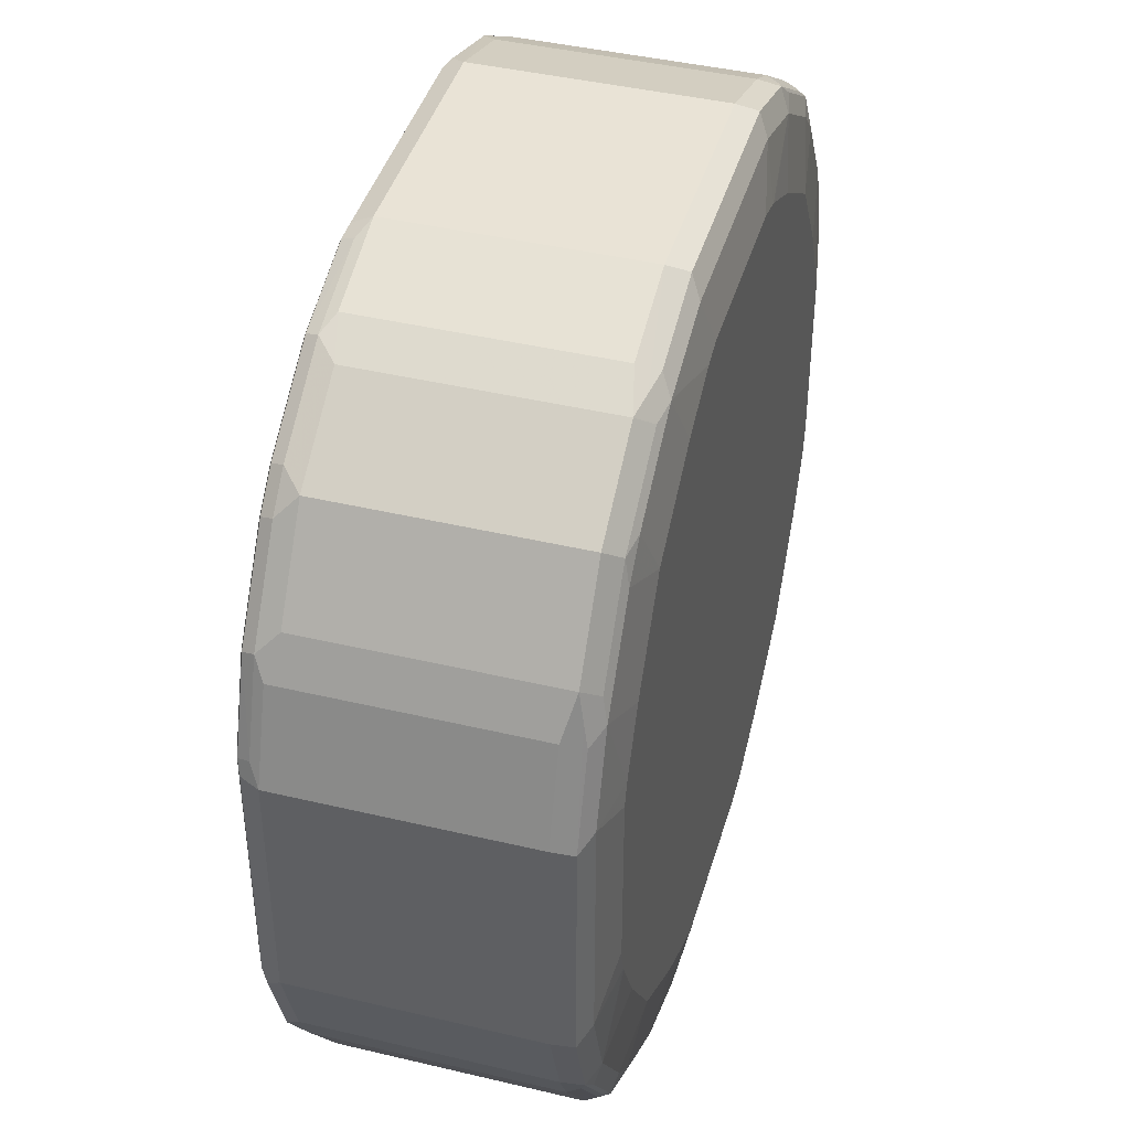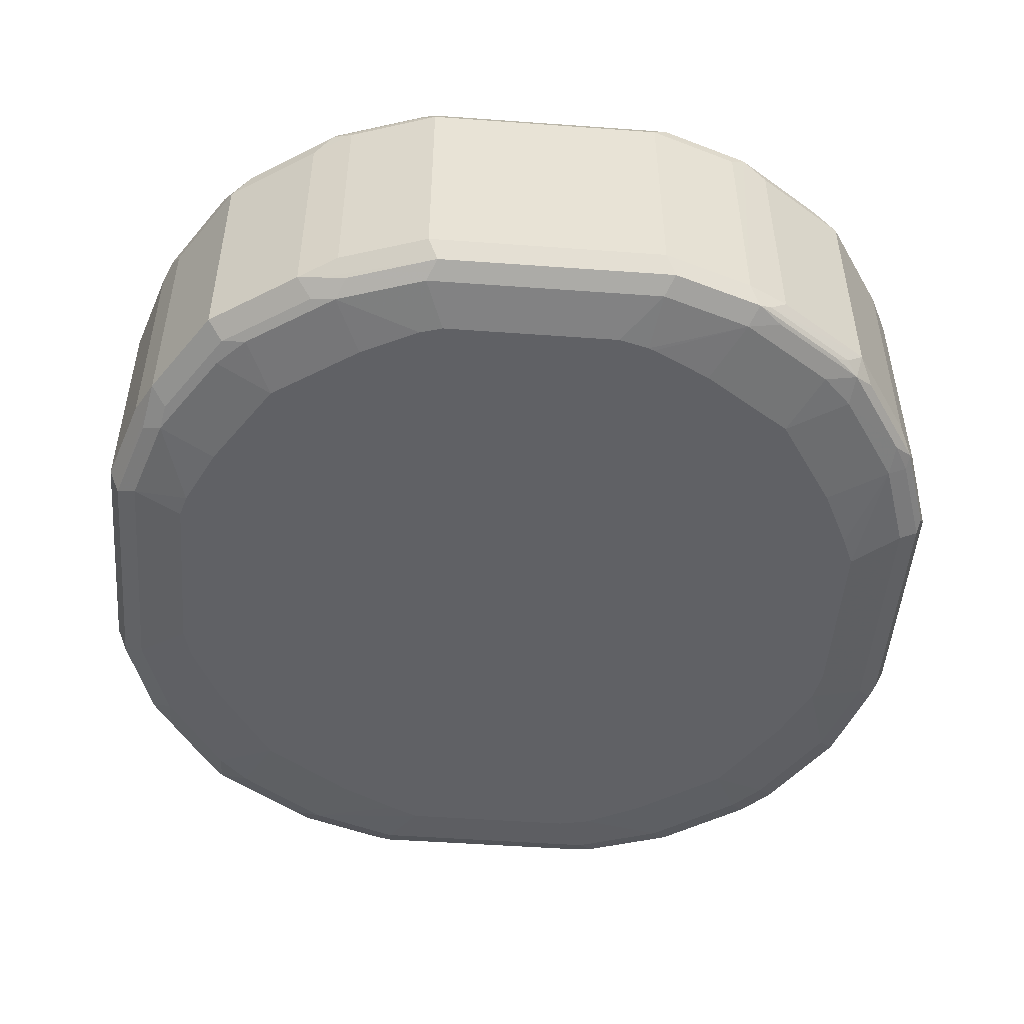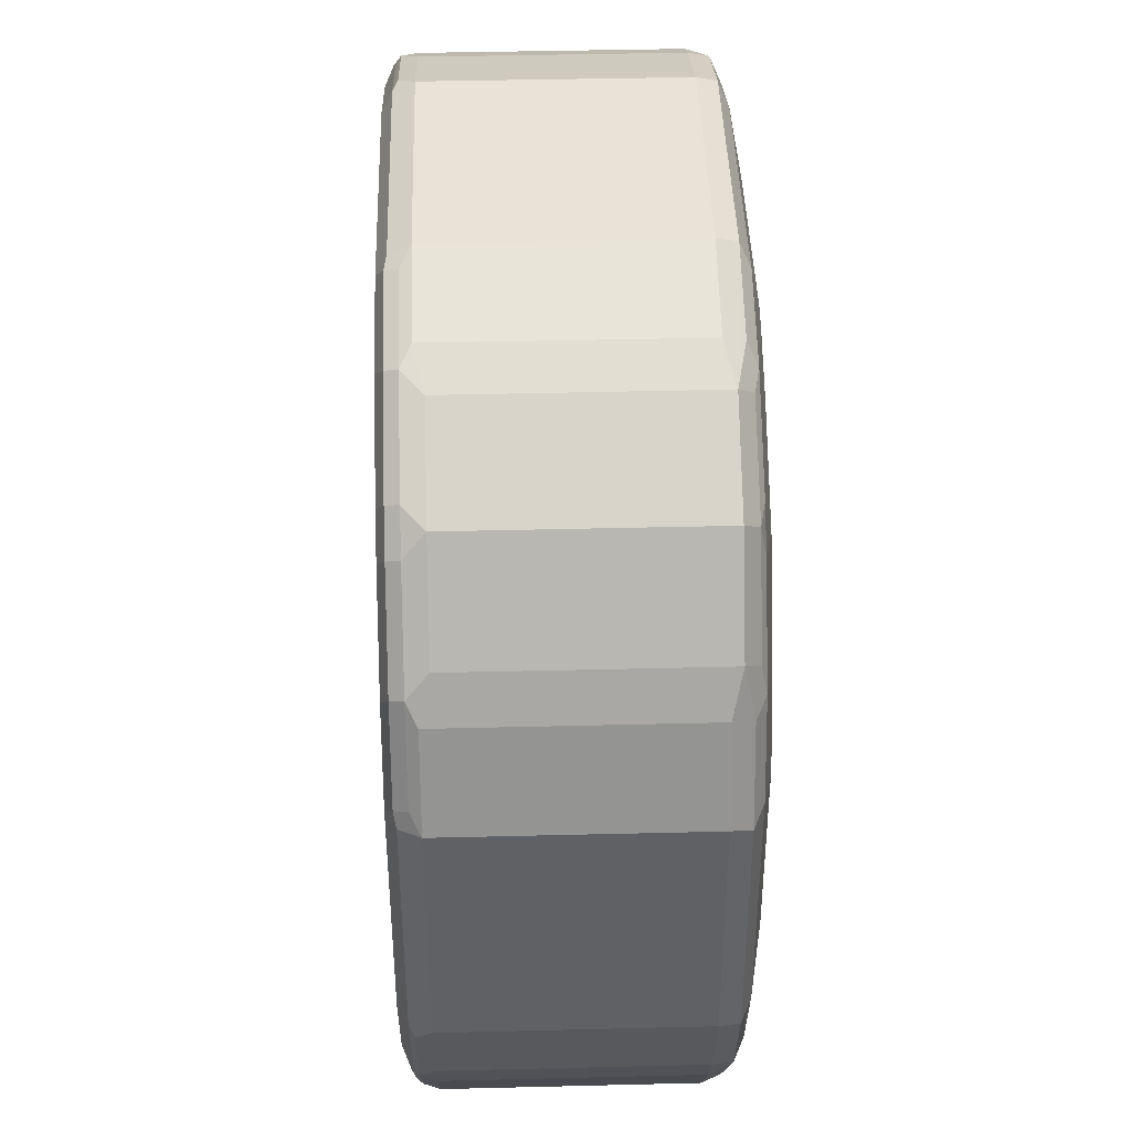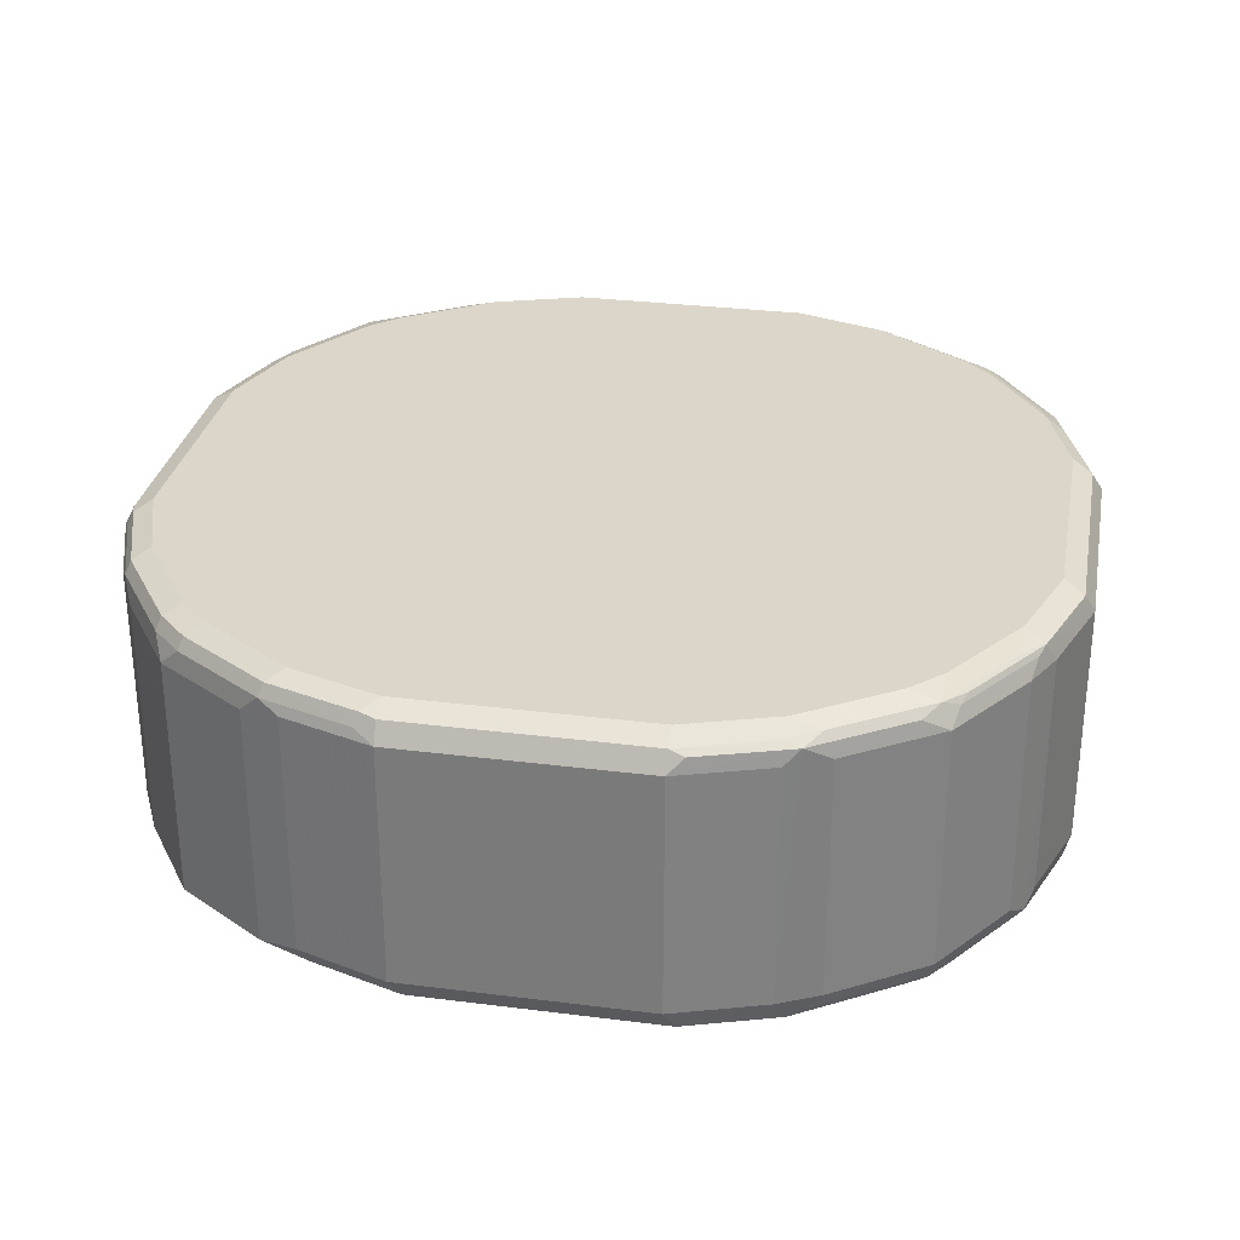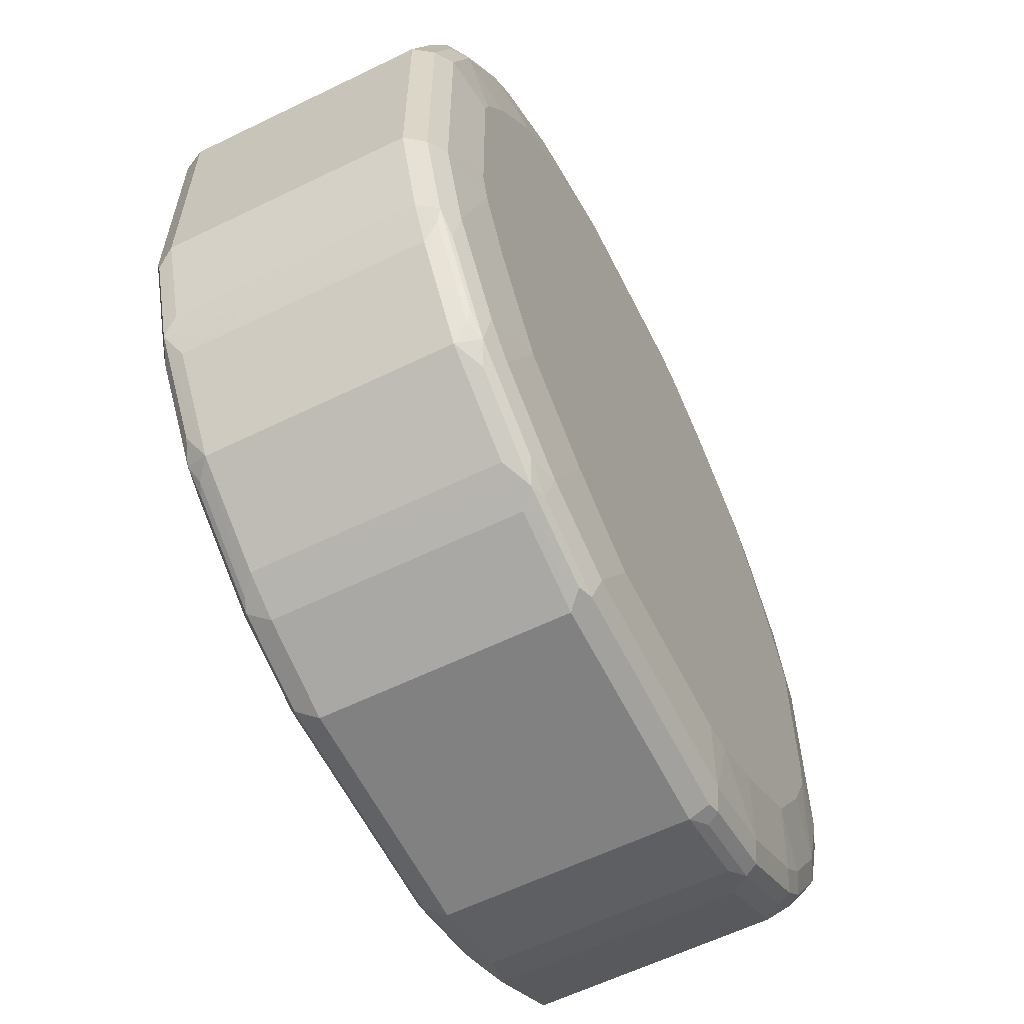
<metadata>
{"format":"obj","ext":"obj","renderer":"f3d","projection":"perspective","resolution":1024,"background":"white","views":[{"elev":42.2,"azim":-74.1,"up":"+Z"},{"elev":-49.5,"azim":-4.6,"up":"+Y"},{"elev":41.7,"azim":-91.7,"up":"+Z"},{"elev":30.1,"azim":10.5,"up":"+Y"},{"elev":-60.4,"azim":-63.5,"up":"+Z"}]}
</metadata>
<code>
v 0.0753 0.8472 -0.2824
v 0.069 0.8597 -0.2761
v 0.1412 0.8566 -0.2542
v 0.1317 0.8472 -0.2636
v 0.0753 0.6966 -0.2824
v -0.0753 0.8472 -0.2824
v 0.0753 0.866 -0.2636
v 0.1255 0.8597 -0.2572
v -0.08155 0.8597 -0.2761
v 0.1474 0.8629 -0.2416
v 0.1568 0.8535 -0.251
v 0.1317 0.6966 -0.2636
v 0.08785 0.6903 -0.2761
v 0.0753 0.6841 -0.2761
v -0.0753 0.6966 -0.2824
v -0.1317 0.8472 -0.2636
v -0.1381 0.8597 -0.2572
v 0.1317 0.866 -0.2447
v -0.0753 0.866 -0.2636
v 0.204 0.8629 -0.204
v 0.1568 0.7029 -0.251
v 0.2134 0.8535 -0.2134
v 0.1443 0.6903 -0.2572
v 0.0847 0.6825 -0.2729
v 0.1412 0.6825 -0.2542
v 0.0753 0.6778 -0.2636
v -0.0753 0.6841 -0.2761
v -0.0847 0.6872 -0.2776
v -0.1412 0.6872 -0.2589
v -0.1317 0.6966 -0.2636
v -0.1568 0.8472 -0.251
v -0.1459 0.8566 -0.2542
v -0.1945 0.8597 -0.2196
v -0.2094 0.8613 -0.207
v -0.1529 0.8613 -0.2447
v -0.1317 0.866 -0.2447
v 0.1883 0.866 -0.207
v 0.207 0.866 -0.1883
v 0.2416 0.8629 -0.1474
v 0.2134 0.7029 -0.2134
v 0.251 0.8535 -0.1568
v 0.2008 0.6903 -0.2196
v 0.1317 0.6778 -0.2447
v 0.1976 0.6825 -0.2165
v 0.1883 0.6778 -0.207
v 0.07729 0.6715 -0.2279
v 0.05639 0.6715 -0.2321
v -0.0753 0.6778 -0.2636
v -0.1317 0.6841 -0.2572
v -0.1506 0.6825 -0.2471
v -0.1976 0.6872 -0.2212
v -0.2134 0.6966 -0.2134
v -0.1568 0.6966 -0.251
v -0.2134 0.8472 -0.2134
v -0.2023 0.8566 -0.2165
v -0.207 0.866 -0.1883
v -0.1883 0.866 -0.207
v -0.2212 0.8566 -0.1976
v -0.2471 0.8613 -0.1506
v 0.2447 0.866 -0.1317
v 0.2542 0.8566 -0.1412
v 0.251 0.7029 -0.1568
v 0.2196 0.6903 -0.2008
v 0.2636 0.8472 -0.1317
v 0.1149 0.6715 -0.2091
v 0.2165 0.6825 -0.1976
v 0.207 0.6778 -0.1883
v 0.1714 0.6715 -0.1714
v -0.0565 0.6715 -0.2321
v -0.1317 0.6778 -0.2447
v -0.1883 0.6778 -0.207
v -0.207 0.6825 -0.2094
v -0.2165 0.6872 -0.2023
v -0.2542 0.6872 -0.1459
v -0.251 0.6966 -0.1568
v -0.251 0.8472 -0.1568
v -0.2589 0.8566 -0.1412
v -0.2447 0.866 -0.1317
v -0.2572 0.8597 -0.1317
v 0.2636 0.866 -0.0753
v 0.2572 0.8597 -0.1255
v 0.2761 0.8597 -0.069
v 0.2824 0.8472 -0.0753
v 0.2636 0.6966 -0.1317
v 0.2572 0.6903 -0.1443
v 0.2542 0.6825 -0.1412
v 0.2447 0.6778 -0.1317
v 0.2091 0.6715 -0.1149
v -0.07486 0.6715 -0.224
v -0.1125 0.6715 -0.2051
v -0.207 0.6778 -0.1883
v -0.169 0.6715 -0.1675
v -0.2447 0.6825 -0.1529
v -0.2572 0.6841 -0.1381
v -0.2196 0.6841 -0.1945
v -0.2636 0.6966 -0.1317
v -0.2636 0.8472 -0.1317
v -0.2824 0.8472 -0.0753
v -0.2776 0.8566 -0.0847
v -0.2761 0.8597 -0.0753
v -0.2636 0.866 -0.0753
v 0.2636 0.866 0.0753
v 0.2761 0.8597 0.08155
v 0.2824 0.6966 -0.0753
v 0.2824 0.8472 0.0753
v 0.2761 0.6903 -0.08785
v 0.2729 0.6825 -0.0847
v 0.2636 0.6778 -0.0753
v 0.2279 0.6715 -0.07729
v -0.2447 0.6778 -0.1317
v -0.2067 0.6715 -0.111
v -0.2636 0.6778 -0.0753
v -0.2761 0.6841 -0.08155
v -0.2824 0.6966 -0.0753
v -0.2824 0.8472 0.0753
v -0.2761 0.8597 0.0753
v -0.2636 0.866 0.0753
v 0.2447 0.866 0.1317
v 0.2572 0.8597 0.1381
v 0.2824 0.6966 0.0753
v 0.2761 0.6841 -0.0753
v 0.2636 0.8472 0.1317
v 0.2636 0.6778 0.0753
v 0.2321 0.6715 -0.05639
v -0.2255 0.6715 -0.07331
v -0.2272 0.6715 -0.06955
v -0.2321 0.6715 -0.05014
v -0.2636 0.6778 0.0753
v -0.2761 0.6841 0.069
v -0.2824 0.6966 0.0753
v -0.2636 0.8472 0.1317
v -0.2761 0.8535 0.08785
v -0.2729 0.8613 0.0847
v -0.2542 0.8613 0.1412
v -0.2447 0.866 0.1317
v 0.2447 0.8613 0.1529
v 0.207 0.866 0.1883
v 0.207 0.8613 0.2094
v 0.2196 0.8597 0.1945
v 0.2542 0.8566 0.1459
v 0.2776 0.6872 0.0847
v 0.2761 0.6841 0.0753
v 0.2636 0.6966 0.1317
v 0.2589 0.6872 0.1412
v 0.251 0.8472 0.1568
v 0.2447 0.6778 0.1317
v 0.2321 0.6715 0.0565
v -0.2321 0.6715 0.06281
v -0.2279 0.6715 0.07729
v -0.2447 0.6778 0.1317
v -0.2572 0.6841 0.1255
v -0.2542 0.6872 0.1412
v -0.251 0.6903 0.1568
v -0.2636 0.6966 0.1317
v -0.251 0.8409 0.1568
v -0.2572 0.8535 0.1443
v -0.2196 0.8535 0.2008
v -0.2165 0.8613 0.1976
v -0.207 0.866 0.1883
v 0.1883 0.866 0.207
v 0.1976 0.8566 0.2212
v 0.2134 0.8472 0.2134
v 0.2165 0.8566 0.2023
v 0.1506 0.8613 0.2471
v 0.2572 0.6841 0.1317
v 0.251 0.6966 0.1568
v 0.2134 0.6966 0.2134
v 0.2212 0.6872 0.1976
v 0.2471 0.6825 0.1506
v 0.207 0.6778 0.1883
v 0.2051 0.6715 0.1125
v 0.224 0.6715 0.07486
v -0.209 0.6715 0.1149
v -0.2416 0.6809 0.1474
v -0.207 0.6778 0.1883
v -0.2134 0.6903 0.2134
v -0.2134 0.8409 0.2134
v -0.2008 0.8535 0.2196
v -0.1976 0.8613 0.2165
v -0.1883 0.866 0.207
v 0.1317 0.866 0.2447
v 0.1412 0.8566 0.2589
v 0.1568 0.8472 0.251
v 0.1317 0.8597 0.2572
v 0.2023 0.6872 0.2165
v 0.2094 0.6825 0.207
v 0.1568 0.6966 0.251
v 0.1459 0.6872 0.2542
v 0.1883 0.6778 0.207
v 0.1675 0.6715 0.169
v -0.1714 0.6715 0.1714
v -0.204 0.6809 0.204
v -0.1883 0.6778 0.207
v -0.1568 0.6903 0.251
v -0.1568 0.8409 0.251
v -0.1443 0.8535 0.2572
v -0.1412 0.8613 0.2542
v -0.1317 0.866 0.2447
v 0.0753 0.866 0.2636
v 0.1317 0.8472 0.2636
v 0.1317 0.6966 0.2636
v 0.0753 0.8597 0.2761
v 0.0847 0.8566 0.2776
v 0.0753 0.8472 0.2824
v 0.1945 0.6841 0.2196
v 0.1381 0.6841 0.2572
v 0.1529 0.6825 0.2447
v 0.1317 0.6778 0.2447
v 0.111 0.6715 0.2067
v -0.1149 0.6715 0.209
v -0.1474 0.6809 0.2416
v -0.1317 0.6778 0.2447
v -0.1412 0.6872 0.2542
v -0.0753 0.6966 0.2824
v -0.1317 0.6966 0.2636
v -0.1317 0.8472 0.2636
v -0.08785 0.8535 0.2761
v -0.0847 0.8613 0.2729
v -0.0753 0.866 0.2636
v 0.0753 0.6966 0.2824
v -0.0753 0.8597 0.2761
v -0.0753 0.8472 0.2824
v 0.08155 0.6841 0.2761
v 0.0753 0.6778 0.2636
v 0.06955 0.6715 0.2272
v 0.07331 0.6715 0.2255
v -0.07729 0.6715 0.2279
v -0.0753 0.6778 0.2636
v -0.1255 0.6841 0.2572
v -0.069 0.6841 0.2761
v 0.05014 0.6715 0.2321
v -0.06281 0.6715 0.2321
f 1 2 3
f 134 157 158
f 134 156 157
f 132 134 133
f 132 156 134
f 131 153 155
f 131 154 153
f 131 155 156
f 130 153 154
f 130 152 153
f 129 152 130
f 129 151 152
f 134 158 159
f 128 151 129
f 128 149 150
f 128 148 149
f 123 165 146
f 123 142 165
f 123 146 147
f 122 144 143
f 122 145 144
f 122 140 145
f 120 144 141
f 120 143 144
f 120 141 142
f 128 150 151
f 134 159 135
f 137 160 138
f 138 161 162
f 150 174 152
f 149 173 150
f 146 172 147
f 146 171 172
f 146 190 171
f 146 170 190
f 146 169 170
f 146 165 169
f 145 167 166
f 145 162 167
f 144 169 165
f 144 186 169
f 144 168 186
f 144 167 168
f 144 166 167
f 144 145 166
f 142 144 165
f 141 144 142
f 140 162 145
f 140 163 162
f 138 182 161
f 138 164 182
f 138 160 164
f 138 163 139
f 138 162 163
f 119 140 122
f 119 163 140
f 119 139 163
f 119 138 139
f 106 121 107
f 105 143 120
f 105 122 143
f 105 119 122
f 104 121 106
f 104 142 121
f 104 120 142
f 103 119 105
f 102 119 103
f 102 118 119
f 100 117 101
f 100 116 117
f 98 100 99
f 98 116 100
f 98 115 116
f 98 130 115
f 98 114 130
f 96 98 97
f 96 114 98
f 94 114 96
f 94 113 114
f 94 112 113
f 94 110 112
f 93 110 94
f 91 111 110
f 107 121 108
f 150 152 151
f 108 123 147
f 108 124 109
f 119 136 138
f 118 138 136
f 118 137 138
f 118 136 119
f 117 133 134
f 117 134 135
f 116 133 117
f 116 132 133
f 115 154 131
f 115 130 154
f 115 132 116
f 115 156 132
f 115 131 156
f 113 130 114
f 113 129 130
f 112 129 113
f 112 128 129
f 112 148 128
f 112 127 148
f 112 126 127
f 110 126 112
f 110 125 126
f 110 111 125
f 108 142 123
f 108 121 142
f 108 147 124
f 150 173 175
f 150 175 192
f 150 192 174
f 204 222 214
f 202 222 204
f 202 221 222
f 202 204 203
f 201 220 206
f 200 220 201
f 200 204 220
f 199 221 202
f 199 219 221
f 197 219 198
f 197 218 219
f 197 217 218
f 196 217 197
f 196 222 217
f 196 216 222
f 195 216 196
f 194 216 195
f 194 215 216
f 194 214 215
f 194 213 214
f 194 211 213
f 193 210 212
f 192 212 211
f 192 193 212
f 191 210 193
f 204 214 220
f 189 209 190
f 206 208 207
f 206 223 224
f 228 230 229
f 227 232 228
f 224 232 231
f 224 228 232
f 224 231 225
f 223 228 224
f 223 230 228
f 218 221 219
f 217 221 218
f 217 222 221
f 214 223 220
f 214 230 223
f 214 216 215
f 214 222 216
f 213 230 214
f 213 229 230
f 212 228 229
f 212 227 228
f 211 229 213
f 211 212 229
f 210 227 212
f 208 226 209
f 208 225 226
f 208 224 225
f 206 224 208
f 206 220 223
f 91 92 111
f 189 208 209
f 187 201 188
f 170 186 189
f 169 186 170
f 167 188 185
f 167 187 188
f 167 186 168
f 167 185 186
f 164 184 182
f 164 181 184
f 162 187 167
f 162 183 187
f 162 182 183
f 161 182 162
f 160 181 164
f 158 180 159
f 158 179 180
f 157 179 158
f 157 178 179
f 157 177 178
f 155 157 156
f 155 177 157
f 153 177 155
f 153 176 177
f 153 192 176
f 153 174 192
f 152 174 153
f 170 189 190
f 188 201 206
f 173 191 175
f 175 193 192
f 186 208 189
f 186 207 208
f 186 206 207
f 186 205 206
f 185 206 205
f 185 188 206
f 185 205 186
f 182 204 200
f 182 203 204
f 182 202 203
f 182 184 202
f 182 187 183
f 182 201 187
f 181 202 184
f 181 199 202
f 180 197 198
f 179 197 180
f 178 197 179
f 178 196 197
f 177 196 178
f 177 195 196
f 176 195 177
f 176 194 195
f 176 211 194
f 176 192 211
f 175 191 193
f 87 109 88
f 182 200 201
f 86 108 87
f 21 40 42
f 20 41 22
f 20 39 41
f 20 60 39
f 20 38 60
f 20 37 38
f 17 36 19
f 17 35 36
f 17 34 35
f 17 33 34
f 17 55 33
f 21 42 23
f 17 32 55
f 16 31 32
f 16 29 31
f 16 30 29
f 15 29 30
f 15 28 29
f 15 27 28
f 14 48 27
f 14 26 48
f 14 24 26
f 13 25 24
f 13 23 25
f 16 32 17
f 22 41 62
f 22 62 40
f 23 42 25
f 34 56 57
f 33 55 34
f 32 54 55
f 31 54 32
f 31 52 54
f 31 53 52
f 29 53 31
f 29 52 53
f 29 51 52
f 29 72 51
f 29 50 72
f 29 49 50
f 27 29 28
f 27 49 29
f 27 70 49
f 27 48 70
f 26 69 48
f 26 47 69
f 26 46 47
f 26 43 46
f 25 45 43
f 25 44 45
f 25 42 44
f 25 43 26
f 24 25 26
f 13 24 14
f 12 21 23
f 11 40 21
f 11 22 40
f 6 30 16
f 6 15 30
f 5 27 15
f 5 14 27
f 5 13 14
f 5 23 13
f 5 12 23
f 4 21 12
f 4 11 21
f 3 11 4
f 3 10 11
f 3 18 10
f 3 8 18
f 2 19 7
f 2 9 19
f 2 8 3
f 2 7 8
f 1 9 2
f 1 6 9
f 1 15 6
f 1 5 15
f 1 12 5
f 1 4 12
f 1 3 4
f 87 108 109
f 6 16 17
f 34 57 36
f 6 17 9
f 7 19 36
f 10 22 11
f 10 20 22
f 10 37 20
f 10 18 37
f 9 17 19
f 7 37 18
f 7 38 37
f 7 60 38
f 7 80 60
f 7 102 80
f 7 118 102
f 7 137 118
f 7 160 137
f 7 181 160
f 7 199 181
f 7 219 199
f 7 198 219
f 7 180 198
f 7 135 159
f 7 117 135
f 7 101 117
f 7 78 101
f 7 56 78
f 7 57 56
f 7 36 57
f 7 18 8
f 34 36 35
f 7 159 180
f 34 54 58
f 72 91 110
f 71 92 91
f 71 91 72
f 70 92 71
f 70 90 92
f 70 89 90
f 69 89 70
f 67 88 68
f 67 87 88
f 67 86 87
f 66 86 67
f 64 104 84
f 64 83 104
f 63 86 66
f 63 85 86
f 62 84 85
f 61 83 64
f 61 82 83
f 61 81 82
f 60 80 81
f 59 79 78
f 59 77 79
f 56 59 78
f 54 77 58
f 54 76 77
f 72 110 93
f 52 76 54
f 72 93 94
f 72 95 73
f 86 107 108
f 34 55 54
f 86 106 107
f 85 106 86
f 84 106 85
f 84 104 106
f 83 120 104
f 83 105 120
f 82 105 83
f 82 103 105
f 80 82 81
f 80 103 82
f 80 102 103
f 78 100 101
f 78 79 100
f 77 100 79
f 77 99 100
f 77 98 99
f 77 97 98
f 77 96 97
f 75 96 77
f 74 96 75
f 74 94 96
f 73 94 74
f 73 95 94
f 72 94 95
f 52 75 76
f 75 77 76
f 52 73 74
f 46 147 172
f 46 124 147
f 46 109 124
f 46 88 109
f 46 68 88
f 46 65 68
f 45 67 68
f 44 67 45
f 44 66 67
f 43 68 65
f 43 45 68
f 43 65 46
f 46 172 171
f 42 66 44
f 41 64 84
f 41 61 64
f 40 63 42
f 40 85 63
f 40 62 85
f 39 61 41
f 39 81 61
f 39 60 81
f 34 59 56
f 52 74 75
f 34 77 59
f 34 58 77
f 42 63 66
f 46 171 190
f 41 84 62
f 46 209 226
f 51 72 52
f 50 71 72
f 46 190 209
f 52 72 73
f 50 70 71
f 49 70 50
f 48 69 70
f 46 69 47
f 46 89 69
f 46 92 90
f 46 111 92
f 46 125 111
f 46 126 125
f 46 90 89
f 46 127 126
f 46 232 227
f 46 227 210
f 46 210 191
f 46 226 225
f 46 191 173
f 46 225 231
f 46 173 149
f 46 149 148
f 46 148 127
f 46 231 232

</code>
